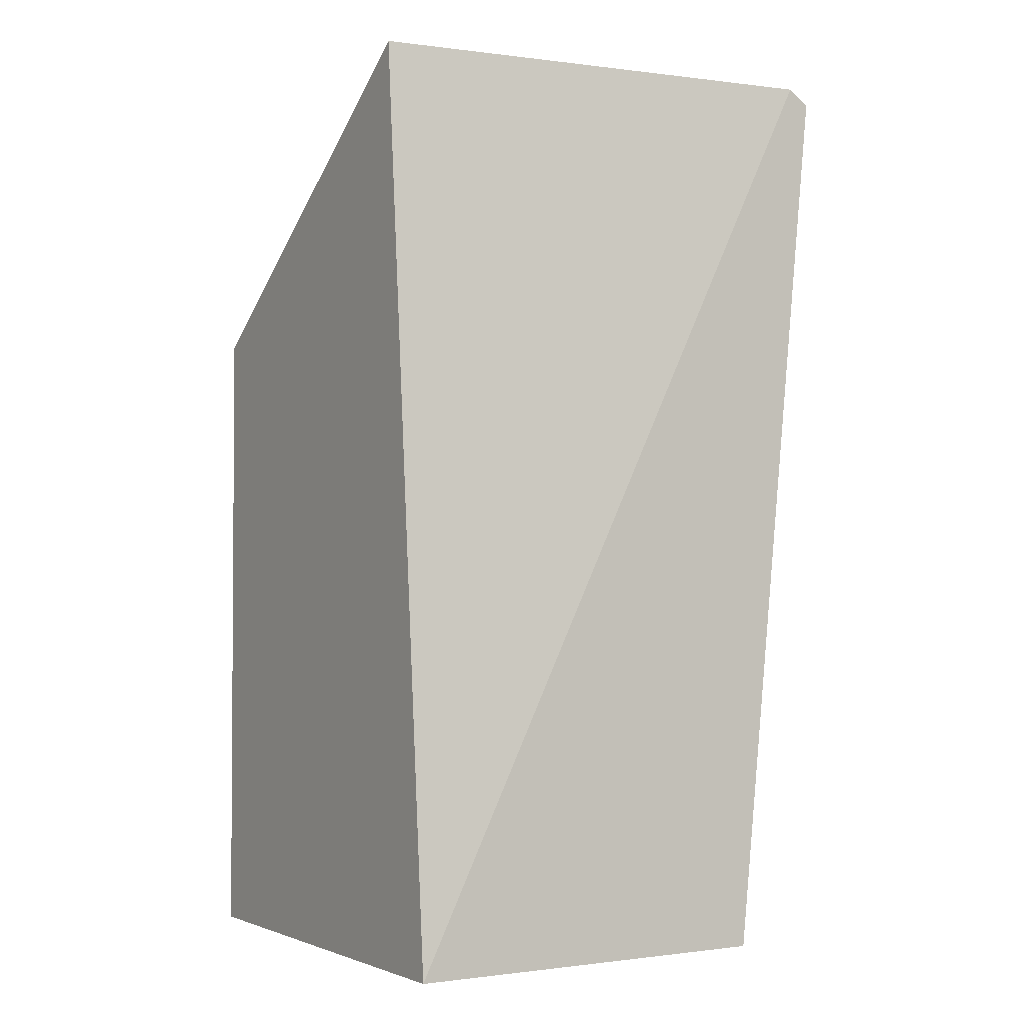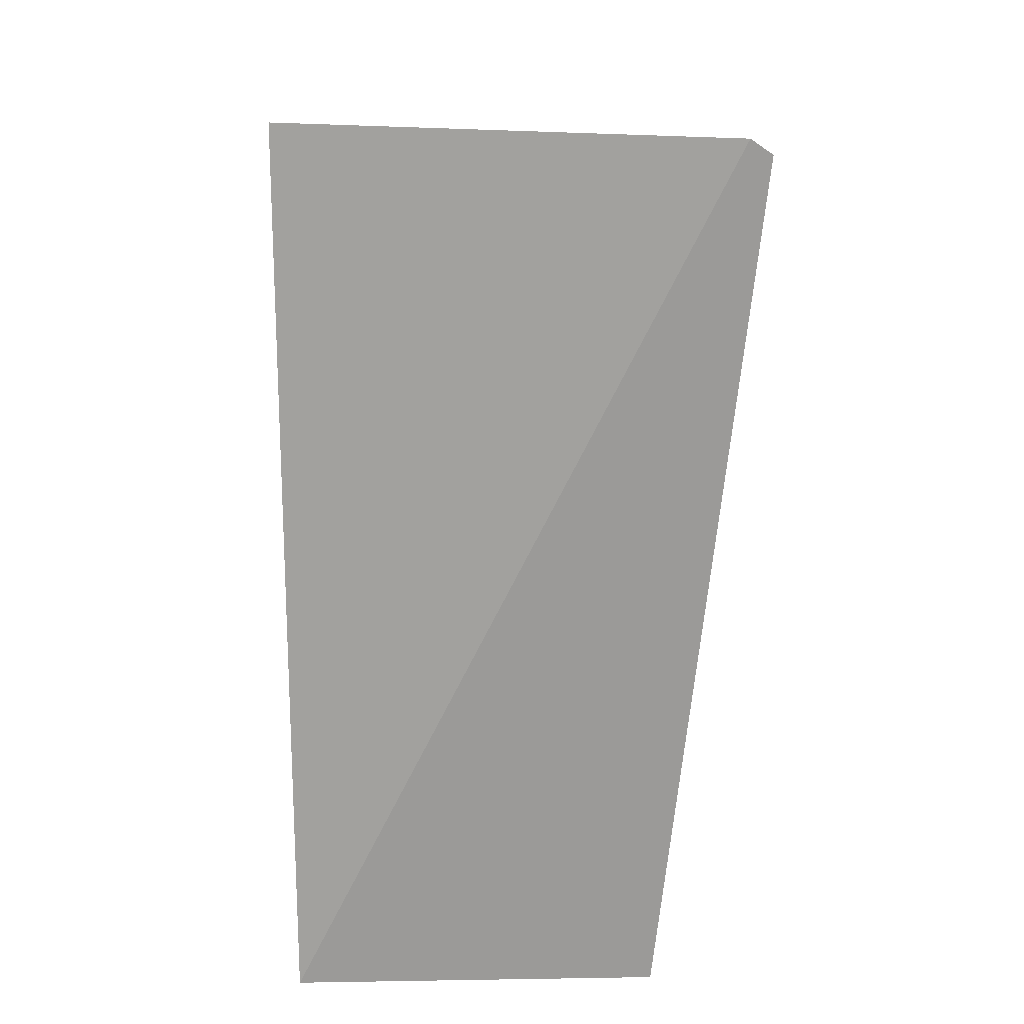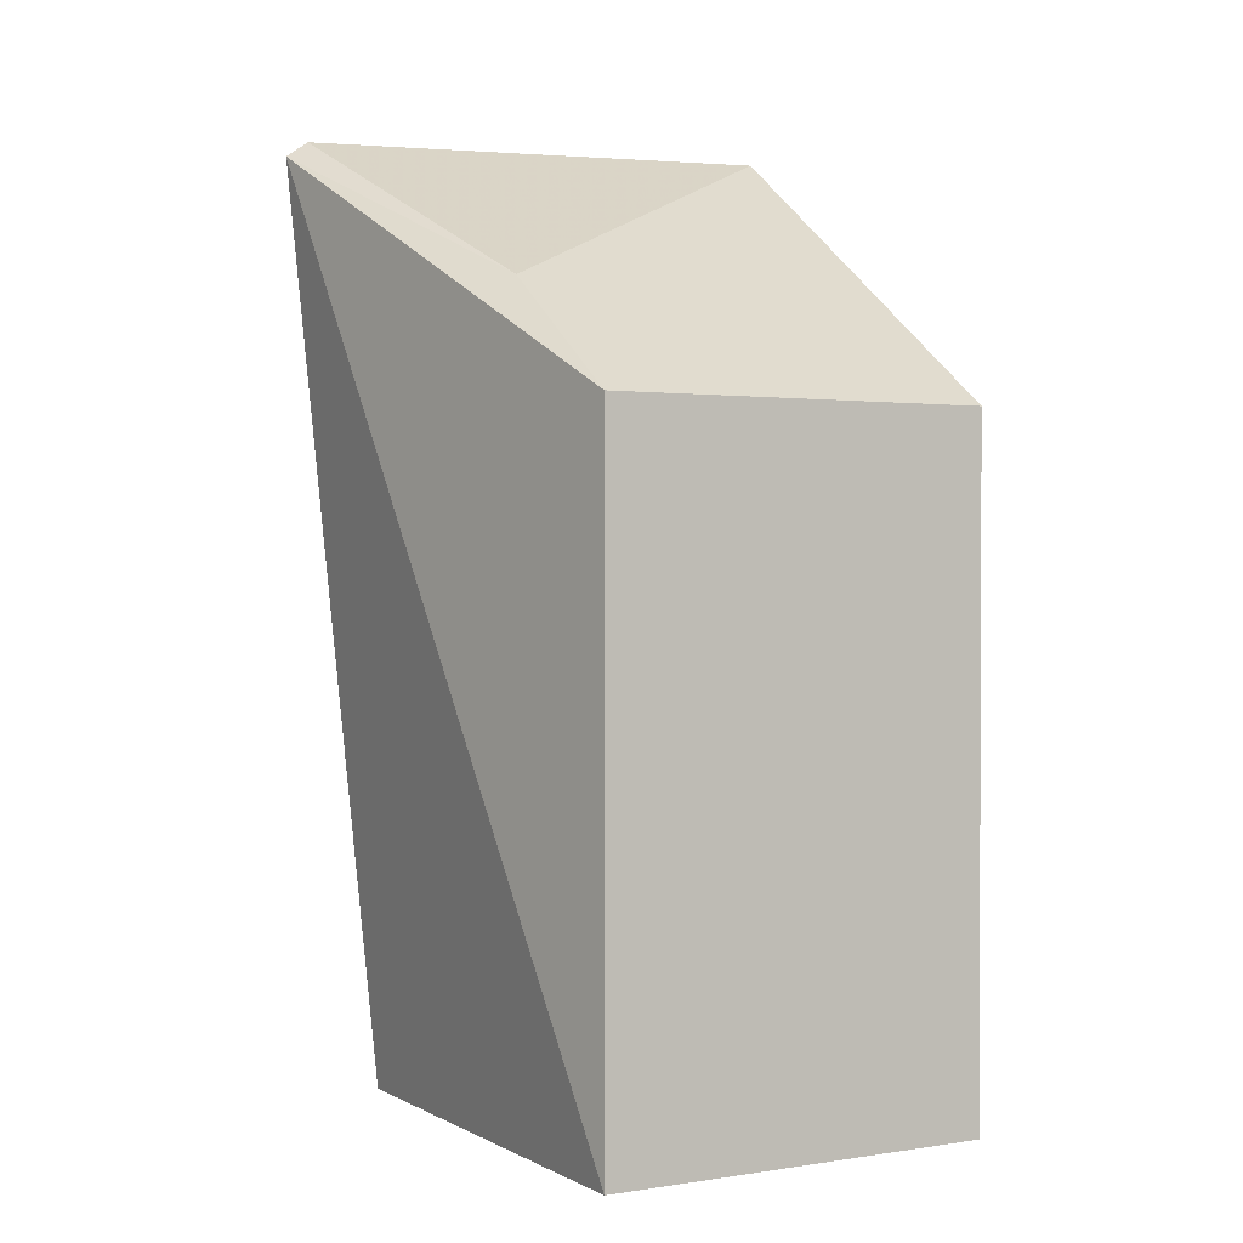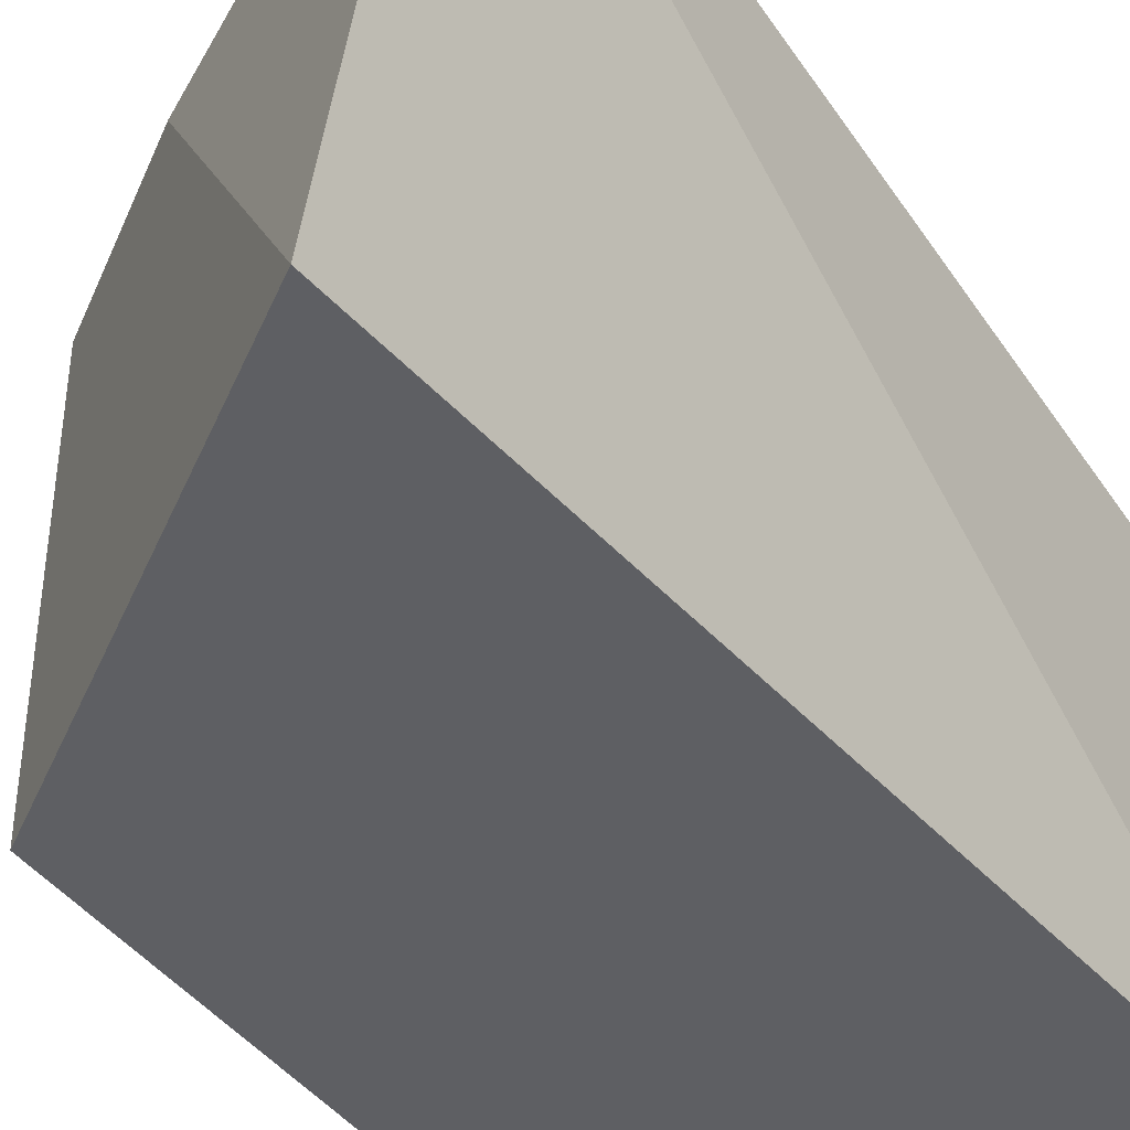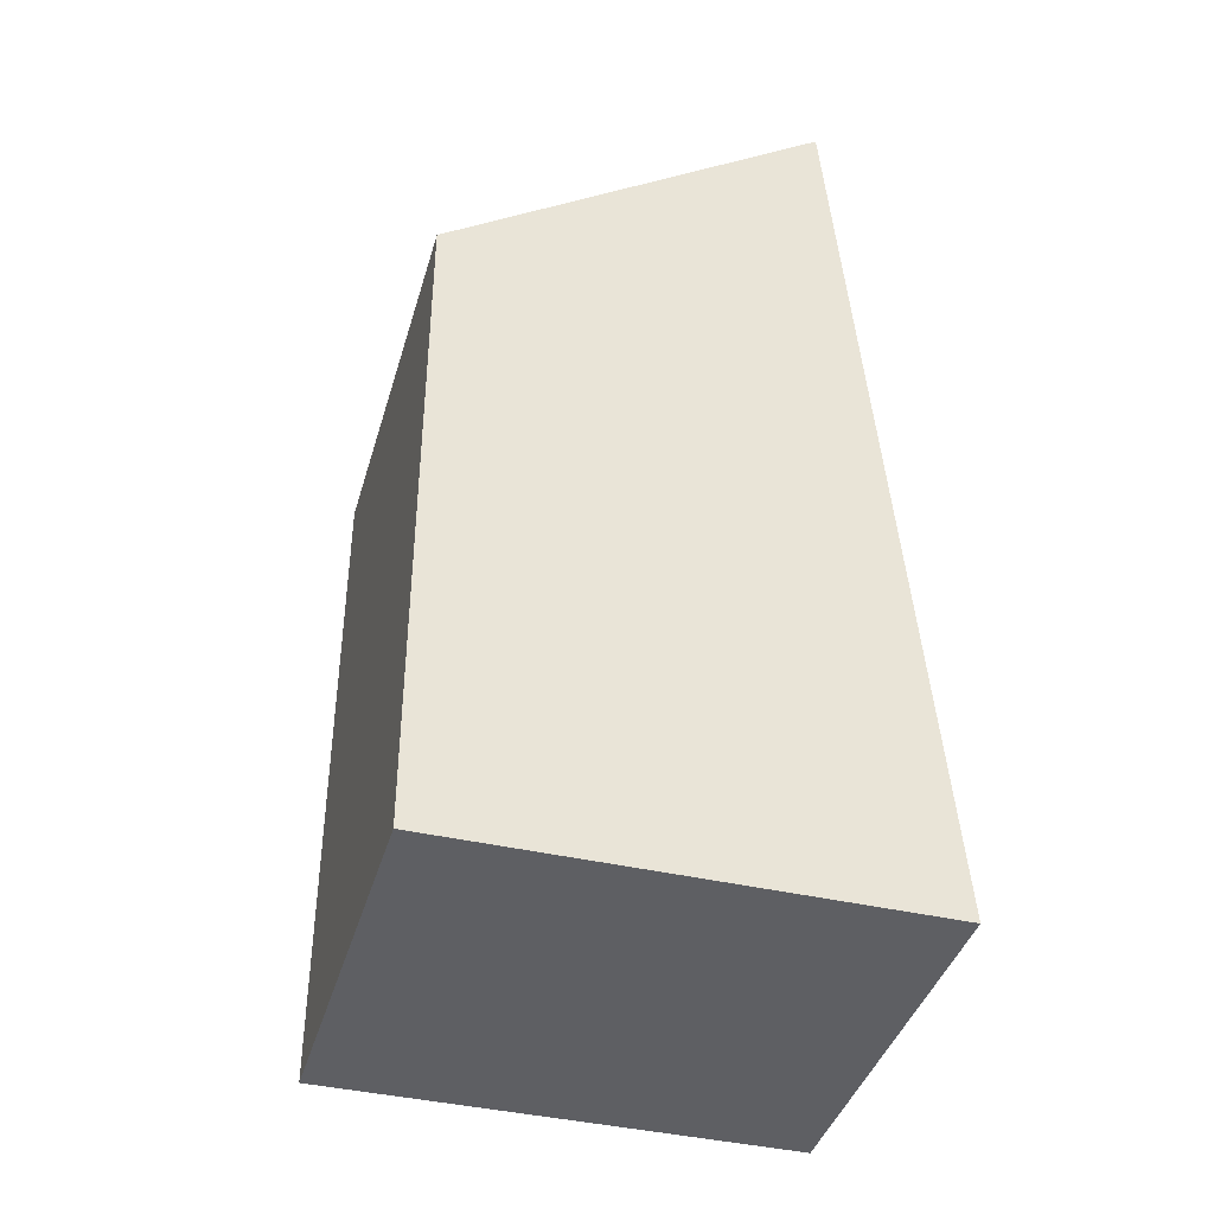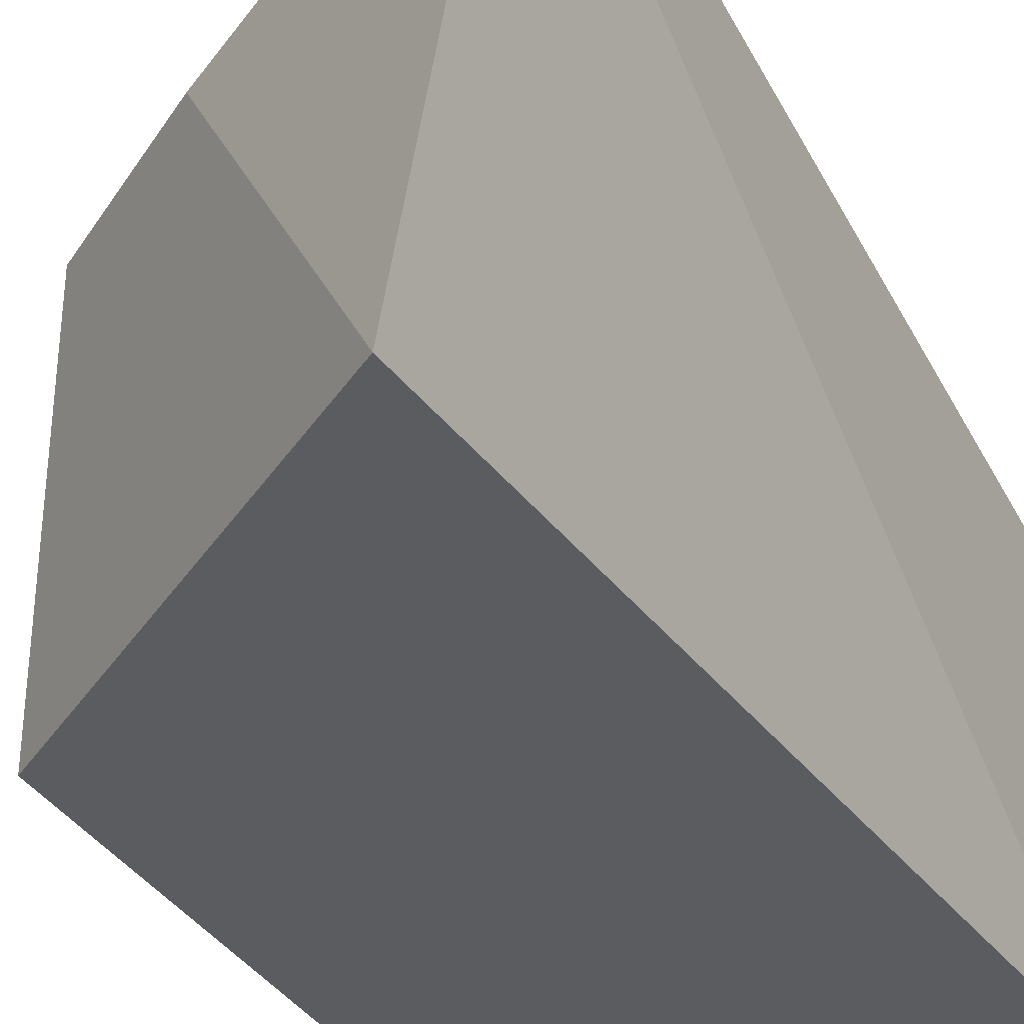
<metadata>
{"format":"obj","ext":"obj","renderer":"f3d","projection":"perspective","resolution":1024,"background":"white","views":[{"elev":-2.4,"azim":58.5,"up":"+Z"},{"elev":20.9,"azim":88.4,"up":"+Z"},{"elev":1.3,"azim":-119.6,"up":"+Z"},{"elev":-41.7,"azim":32.9,"up":"+Y"},{"elev":-40.7,"azim":-15.9,"up":"+Z"},{"elev":-34.7,"azim":26.3,"up":"+Y"}]}
</metadata>
<code>
v -0.1379 -0.01515 0.299
v -0.114 -0.01515 0.007576
v -0.114 0.1283 0.2976
v -0.114 0.1354 0.2928
v -0.2579 0.1061 0.007576
v -0.2579 -0.01515 0.007576
v -0.114 0.1061 0.007576
v -0.2579 0.1061 0.2143
v -0.2087 0.1061 0.249
v -0.2579 -0.01515 0.2143
f 1 2 3
f 7 5 4
f 7 6 5
f 7 2 6
f 7 3 2
f 7 4 3
f 8 4 5
f 8 5 6
f 9 8 1
f 9 1 3
f 9 3 4
f 9 4 8
f 10 8 6
f 10 1 8
f 10 6 2
f 10 2 1

</code>
